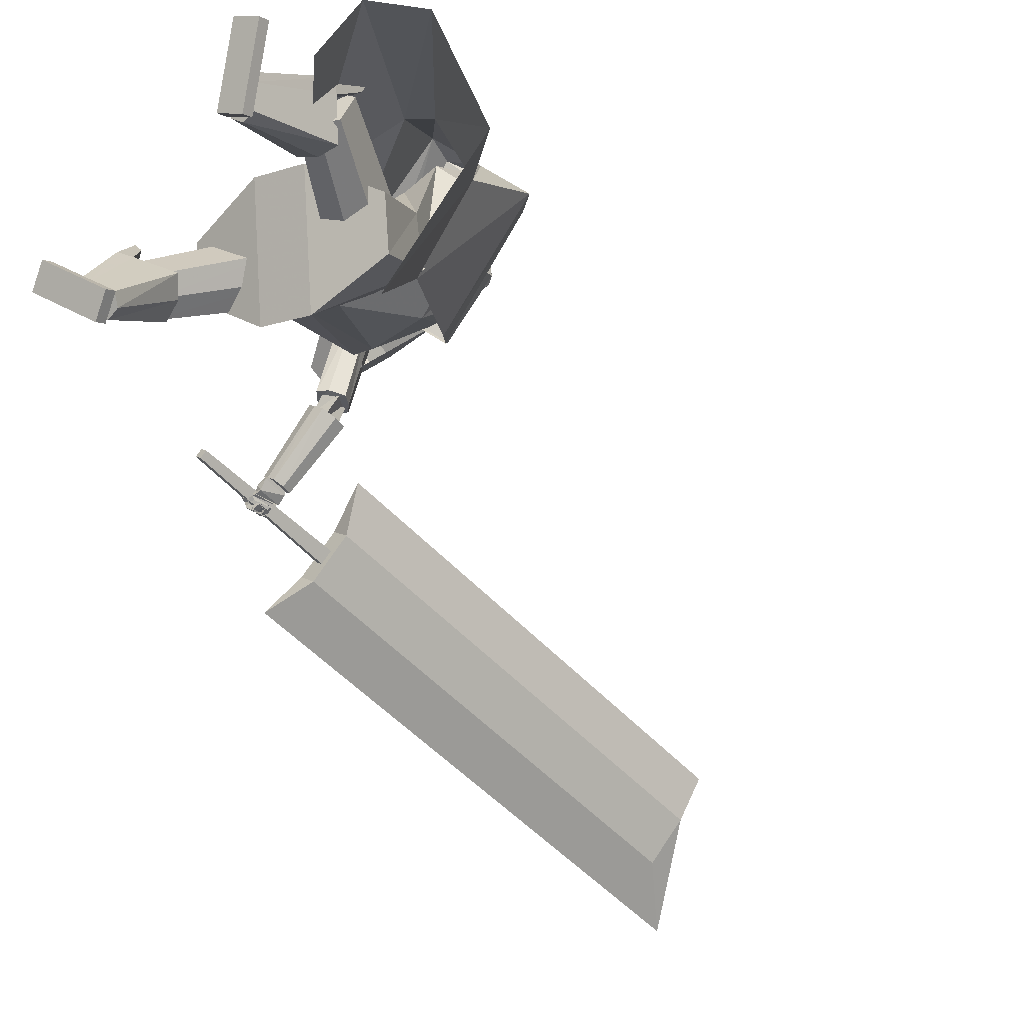
<metadata>
{"format":"obj","ext":"obj","renderer":"f3d","projection":"perspective","resolution":1024,"background":"white","views":[{"elev":-14.0,"azim":35.1,"up":"+Z"}]}
</metadata>
<code>
o Cube.004
v 1.783 0.1573 1.28
v -0.8158 4.327 0.55
v 2.249 0.6217 -1.04
v -0.06766 4.731 -0.003525
v 2.11 0.4617 1.874
v 0.1378 4.458 2.02
v 3.258 0.9288 0.4609
v 0.8934 4.856 1.382
v -0.8131 3.872 0.8541
v 0.1638 4.375 -0.05341
v 1.154 4.608 1.455
v 0.2028 4.102 2.158
v 0.9055 2.918 0.03875
v 1.366 3.261 1.131
v 0.8419 2.763 1.766
v -0.05314 2.325 1.146
v 0.4463 4.798 0.7377
v 2.781 0.6533 1.668
v 0.5709 4.711 1.775
v 0.6785 4.355 1.806
v -0.3261 4.371 1.287
v 1.244 2.761 1.67
v -0.8233 4.378 0.5766
v -0.07519 4.781 0.02303
v -0.3992 4.567 1.331
v 0.3704 4.997 0.78
v 0.8979 0.002203 1.855
v 0.9013 0.1406 1.865
v 0.6541 0.07492 0.9465
v 0.6575 0.2133 0.9567
v 1.226 0.000707 1.767
v 1.229 0.1391 1.777
v 0.9817 0.07342 0.8585
v 0.9851 0.2118 0.8687
v -0.05292 4.477 1.118
v 0.05311 5.296 1.129
v -0.01639 4.523 0.9764
v 0.07413 5.323 1.048
v 0.1413 5.284 0.9908
v 0.2337 5.188 0.8656
v 0.2122 4.964 0.7447
v 0.1678 4.782 0.8698
v 0.1697 4.711 0.8543
v 0.08637 5.208 1.225
v 0.131 5.051 1.284
v 0.08321 4.823 1.215
v 0.04876 4.696 1.127
v 0.06687 4.655 1.025
v -0.02857 4.508 1.023
v 0.06713 5.314 1.075
v 0.1406 4.674 0.9667
v 0.1353 4.741 0.9954
v 0.2036 4.915 0.8924
v 0.233 5.149 0.9827
v 0.1565 5.266 1.046
v 0.03017 5.33 1.039
v -0.08193 4.479 1.111
v -0.04541 4.526 0.9697
v 0.009148 5.304 1.12
v -0.02477 4.579 1.157
v -0.02257 4.67 1.226
v -0.09031 4.802 1.291
v 0.01643 5.038 1.33
v 0.006144 5.192 1.279
v 0.07422 4.711 0.8298
v 0.07489 4.793 0.8494
v 0.1538 5.004 0.6524
v 0.1619 5.222 0.768
v 0.1039 5.316 0.9014
v 0.02317 5.322 1.066
v -0.05758 4.51 1.017
v -0.1689 4.488 1.091
v -0.123 5.313 1.089
v -0.1324 4.534 0.95
v -0.102 5.339 1.007
v -0.1439 5.311 0.9258
v -0.1889 5.228 0.7693
v -0.1574 4.999 0.6605
v -0.2039 4.817 0.7851
v -0.2116 4.746 0.7673
v -0.2094 5.235 1.157
v -0.3022 5.092 1.186
v -0.2701 4.856 1.134
v -0.2244 4.721 1.065
v -0.2036 4.68 0.9629
v -0.1446 4.519 0.997
v -0.109 5.33 1.034
v -0.2407 4.709 0.8797
v -0.2364 4.776 0.9107
v -0.2218 4.955 0.7954
v -0.2454 5.194 0.8736
v -0.1845 5.298 0.9686
v -0.05788 5.339 1.019
v -0.1399 4.485 1.098
v -0.1034 4.531 0.9564
v -0.0789 5.312 1.1
v -0.1927 4.595 1.119
v -0.2084 4.687 1.184
v -0.1531 4.808 1.277
v -0.2228 5.06 1.276
v -0.1644 5.208 1.24
v -0.1164 4.729 0.7864
v -0.111 4.811 0.8071
v -0.05895 5.024 0.6039
v -0.07734 5.244 0.7134
v -0.06666 5.332 0.8625
v -0.06488 5.33 1.046
v -0.1156 4.516 1.003
v 1.255 1.925 0.6009
v 0.3669 4.431 1.837
v 1.26 1.991 -0.0342
v 0.7398 4.632 1.561
v -0 1.918 -0.5195
v 0.2058 4.739 0.4196
v 0 1.763 1.062
v -0.3665 4.349 1.169
v 0.902 4.071 1.333
v 0.4639 3.827 1.683
v -0.2907 3.583 1.149
v 0.1543 3.999 0.05201
v 0.516 4.748 0.9589
v 0.3336 1.763 1.062
v 0.3336 1.918 -0.5195
v -0.0862 4.412 1.44
v 0.1611 3.657 1.386
v 0.8654 4.03 0.9404
v -1.254 1.924 0.5888
v -1.254 1.987 -0.05048
v -0.8858 4.122 -0.1425
v -1.15 3.901 0.4633
v -0.2141 4.788 0.2769
v -0.3336 1.763 1.062
v -0.3336 1.918 -0.5195
v -0.6618 4.468 0.9094
v -0.8277 3.726 0.7154
v -0.5825 4.077 -0.1428
v 0.9602 2.945 0.1216
v 0.9308 2.87 0.7392
v -0 2.775 -0.1145
v 0.4551 2.771 -0.0744
v 0.4107 2.686 0.7919
v -0.000363 2.681 0.8367
v -0.9269 2.942 0.01744
v -0.9366 2.872 0.671
v -0.4551 2.771 -0.0744
v -0.4107 2.686 0.7919
v -0.9591 4.427 0.1004
v -1.121 4.296 0.4599
v -1.239 4.72 0.4379
v -0.9673 4.879 0.04279
v -0.9334 4.338 -0.2095
v -1.313 4.115 0.3424
v -0.209 4.788 0.2804
v -0.6644 4.52 0.9417
v -1.178 4.844 -0.0396
v -1.406 4.71 0.292
v -1.49 4.454 -0.3676
v -1.68 4.342 -0.09081
v 0.6903 1.435 1.534
v 0.2898 2.55 0.5883
v 0.7559 1.127 1.172
v 0.3721 2.164 0.1351
v 1.154 1.558 1.514
v 0.87 2.704 0.5627
v 1.219 1.25 1.151
v 0.9523 2.318 0.1095
v 0.9948 1.153 1.12
v 0.6716 2.197 0.07097
v 0.9038 1.581 1.624
v 0.5572 2.733 0.7002
v -1.611 1.351 -0.2252
v -0.9726 2.658 0.204
v -1.22 1.221 -0.4718
v -0.4846 2.495 -0.1048
v -1.444 1.121 0.1611
v -0.7634 2.369 0.6876
v -1.054 0.9902 -0.08555
v -0.2748 2.206 0.3788
v -1.093 1.091 -0.3066
v -0.3242 2.332 0.102
v -1.635 1.272 0.03583
v -1.002 2.559 0.5308
v 0.7157 0.1837 1.317
v 0.6356 1.765 1.743
v 0.7158 0.2151 0.9243
v 1.014 0.177 1.317
v 1.167 1.754 1.742
v 1.014 0.2083 0.9238
v 0.7157 0.1917 1.217
v 0.633 1.661 1.597
v 1.014 0.185 1.216
v 1.164 1.649 1.596
v 0.6235 1.235 1.612
v 0.6242 1.315 0.9141
v 1.155 1.303 0.9133
v 1.154 1.223 1.611
v 1.155 1.262 1.434
v 0.6241 1.274 1.435
v 0.865 0.2176 0.8501
v 0.8649 0.1804 1.317
v 0.9011 1.76 1.742
v 0.8985 1.655 1.596
v 0.8649 0.1884 1.217
v 0.8889 1.229 1.611
v 0.8938 1.309 0.8501
v -1.217 0.1389 -0.6273
v -1.864 1.496 0.02703
v -0.8839 0.2848 -0.7809
v -1.069 0.06393 -0.3789
v -1.601 1.363 0.469
v -0.7363 0.2099 -0.5325
v -1.131 0.1762 -0.6665
v -1.724 1.443 -0.07209
v -0.9839 0.1013 -0.4182
v -1.461 1.31 0.3698
v -1.676 1.046 -0.2204
v -1.089 1.328 -0.484
v -0.8264 1.195 -0.04209
v -1.413 0.9131 0.2216
v -1.267 1.001 0.1614
v -1.529 1.135 -0.2806
v -0.7475 0.2748 -0.6856
v -1.143 0.1014 -0.5031
v -1.732 1.43 0.248
v -1.592 1.377 0.1489
v -1.058 0.1387 -0.5424
v -1.544 0.9797 0.000594
v -0.895 1.289 -0.292
v -1.688 0.0244 -0.4081
v -1.688 0.1617 -0.3878
v -0.8612 0.09216 -0.8587
v -0.8614 0.2294 -0.8384
v -1.524 -0.01882 -0.1142
v -1.524 0.1185 -0.09387
v -0.6974 0.04894 -0.5648
v -0.6976 0.1862 -0.5445
v -0.9324 4.482 0.1855
v -0.9656 4.151 -0.6945
v -0.8939 4.002 -0.6428
v -0.8781 4.333 0.2422
v -1.077 4.281 -0.7374
v -1.028 4.617 0.1399
v -1.245 4.26 -0.7178
v -1.197 4.586 0.1559
v -1.057 3.91 -0.5745
v -0.9977 4.228 0.293
v -1.25 4.332 0.2598
v -1.285 3.985 -0.6252
v -1.188 3.858 -0.5771
v -1.161 4.201 0.3089
v -1.347 4.132 -0.6799
v -1.305 4.474 0.2012
v -1.187 3.831 -0.7485
v -1.607 3.56 -1.558
v -1.714 3.619 -1.524
v -1.329 3.908 -0.702
v -1.495 3.529 -1.607
v -1.037 3.792 -0.8137
v -1.438 3.625 -1.676
v -0.9616 3.924 -0.9065
v -1.724 3.742 -1.567
v -1.342 4.075 -0.7604
v -1.117 4.163 -0.9182
v -1.555 3.807 -1.685
v -1.666 3.839 -1.635
v -1.267 4.206 -0.8541
v -1.448 3.748 -1.72
v -0.9753 4.087 -0.965
v -1.271 4.114 -0.8752
v -1.161 3.943 -0.5705
v -1.075 4.018 -1.053
v -1.266 4.182 -0.5823
v -1.279 3.926 -0.7762
v -0.9586 4.009 -0.5979
v -1.097 3.822 -0.9514
v -1.062 4.266 -0.6178
v -1.598 3.805 -1.675
v -1.732 3.648 -1.853
v -1.539 3.769 -1.73
v -1.676 3.617 -1.889
v -1.653 3.564 -1.55
v -1.757 3.528 -1.795
v -1.589 3.507 -1.588
v -1.718 3.47 -1.817
v -1.703 3.715 -1.836
v -1.634 3.694 -1.877
v -1.719 3.452 -1.772
v -1.755 3.493 -1.732
v -1.622 3.773 -1.828
v -1.632 3.475 -1.718
v -1.71 3.517 -1.642
v -1.653 3.818 -1.777
v -1.677 3.729 -1.799
v -1.61 3.711 -1.843
v -1.686 3.46 -1.756
v -1.737 3.518 -1.701
v -1.68 3.705 -1.816
v -1.762 3.712 -1.889
v -1.644 3.696 -1.858
v -1.726 3.703 -1.931
v -1.691 3.64 -1.81
v -1.773 3.647 -1.884
v -1.654 3.631 -1.852
v -1.737 3.638 -1.926
v -1.745 3.714 -1.9
v -1.84 3.761 -1.87
v -1.767 3.7 -1.95
v -1.862 3.747 -1.92
v -1.765 3.657 -1.875
v -1.86 3.704 -1.845
v -1.787 3.643 -1.925
v -1.883 3.69 -1.895
v -1.833 3.749 -1.89
v -1.792 3.792 -1.797
v -1.882 3.775 -1.88
v -1.841 3.818 -1.787
v -1.854 3.696 -1.857
v -1.813 3.739 -1.764
v -1.903 3.722 -1.847
v -1.862 3.765 -1.754
v -1.739 3.692 -1.899
v -1.765 3.704 -1.901
v -1.735 3.684 -1.932
v -1.774 3.695 -1.936
v -1.748 3.655 -1.89
v -1.779 3.667 -1.892
v -1.744 3.647 -1.922
v -1.78 3.658 -1.926
v -1.844 3.738 -1.886
v -1.858 3.753 -1.868
v -1.86 3.735 -1.908
v -1.882 3.756 -1.885
v -1.855 3.705 -1.868
v -1.873 3.721 -1.851
v -1.871 3.7 -1.893
v -1.896 3.721 -1.871
v -1.691 3.674 -1.836
v -1.799 3.683 -1.856
v -1.682 3.662 -1.891
v -1.791 3.671 -1.91
v -1.699 3.61 -1.824
v -1.807 3.619 -1.843
v -1.69 3.598 -1.878
v -1.798 3.607 -1.897
v -1.795 3.679 -1.851
v -1.885 3.693 -1.79
v -1.826 3.681 -1.898
v -1.917 3.695 -1.836
v -1.803 3.614 -1.848
v -1.894 3.628 -1.787
v -1.835 3.616 -1.895
v -1.925 3.63 -1.833
v -1.88 3.687 -1.824
v -1.816 3.712 -1.738
v -1.925 3.704 -1.795
v -1.861 3.729 -1.709
v -1.888 3.626 -1.801
v -1.823 3.651 -1.715
v -1.933 3.643 -1.772
v -1.869 3.668 -1.686
v -1.778 3.662 -1.873
v -1.811 3.667 -1.851
v -1.8 3.663 -1.906
v -1.833 3.668 -1.884
v -1.783 3.622 -1.871
v -1.816 3.628 -1.849
v -1.805 3.624 -1.904
v -1.838 3.629 -1.882
v -1.883 3.679 -1.802
v -1.915 3.684 -1.78
v -1.905 3.68 -1.835
v -1.937 3.685 -1.813
v -1.888 3.639 -1.8
v -1.92 3.645 -1.778
v -1.91 3.641 -1.833
v -1.943 3.646 -1.811
v -1.708 3.609 -1.824
v -1.793 3.6 -1.875
v -1.682 3.592 -1.864
v -1.767 3.583 -1.915
v -1.715 3.554 -1.804
v -1.8 3.545 -1.855
v -1.689 3.536 -1.844
v -1.773 3.527 -1.895
v -1.787 3.598 -1.87
v -1.877 3.608 -1.828
v -1.808 3.588 -1.915
v -1.898 3.598 -1.873
v -1.787 3.54 -1.857
v -1.877 3.55 -1.815
v -1.809 3.53 -1.902
v -1.899 3.54 -1.86
v -1.864 3.6 -1.841
v -1.842 3.607 -1.744
v -1.913 3.609 -1.83
v -1.891 3.616 -1.733
v -1.873 3.542 -1.834
v -1.85 3.549 -1.737
v -1.922 3.551 -1.823
v -1.899 3.557 -1.727
v -1.767 3.582 -1.884
v -1.799 3.585 -1.869
v -1.782 3.575 -1.916
v -1.815 3.578 -1.901
v -1.767 3.547 -1.877
v -1.799 3.55 -1.862
v -1.782 3.54 -1.908
v -1.815 3.543 -1.893
v -1.874 3.591 -1.845
v -1.889 3.594 -1.825
v -1.896 3.589 -1.864
v -1.914 3.592 -1.841
v -1.873 3.557 -1.833
v -1.895 3.559 -1.817
v -1.896 3.553 -1.858
v -1.916 3.557 -1.836
v -1.736 3.54 -1.781
v -1.806 3.522 -1.801
v -1.723 3.509 -1.798
v -1.793 3.491 -1.819
v -1.741 3.516 -1.744
v -1.811 3.499 -1.764
v -1.728 3.485 -1.761
v -1.798 3.468 -1.782
v -1.813 3.523 -1.799
v -1.884 3.528 -1.78
v -1.82 3.492 -1.82
v -1.892 3.497 -1.802
v -1.806 3.496 -1.764
v -1.878 3.502 -1.745
v -1.813 3.466 -1.785
v -1.885 3.471 -1.767
v -1.871 3.523 -1.772
v -1.888 3.562 -1.711
v -1.907 3.523 -1.783
v -1.925 3.562 -1.722
v -1.877 3.486 -1.75
v -1.894 3.524 -1.689
v -1.913 3.485 -1.76
v -1.931 3.524 -1.699
v -1.797 3.514 -1.795
v -1.821 3.511 -1.797
v -1.79 3.492 -1.807
v -1.819 3.489 -1.811
v -1.796 3.498 -1.774
v -1.818 3.497 -1.773
v -1.793 3.477 -1.787
v -1.819 3.474 -1.789
v -1.875 3.512 -1.781
v -1.884 3.519 -1.765
v -1.887 3.498 -1.793
v -1.905 3.516 -1.773
v -1.875 3.488 -1.767
v -1.884 3.497 -1.75
v -1.892 3.481 -1.776
v -1.908 3.493 -1.759
v -1.622 3.791 -1.754
v -1.691 3.807 -1.732
v -1.641 3.779 -1.806
v -1.711 3.794 -1.783
v -1.631 3.722 -1.734
v -1.7 3.737 -1.712
v -1.65 3.71 -1.786
v -1.719 3.725 -1.764
v -1.711 3.8 -1.713
v -1.779 3.826 -1.731
v -1.695 3.808 -1.766
v -1.763 3.834 -1.784
v -1.733 3.733 -1.73
v -1.801 3.759 -1.747
v -1.716 3.741 -1.783
v -1.784 3.767 -1.801
v -1.812 3.831 -1.747
v -1.867 3.832 -1.797
v -1.774 3.838 -1.788
v -1.829 3.839 -1.838
v -1.807 3.759 -1.754
v -1.862 3.76 -1.804
v -1.769 3.766 -1.795
v -1.824 3.767 -1.846
v -1.69 3.787 -1.734
v -1.716 3.793 -1.729
v -1.688 3.785 -1.761
v -1.713 3.793 -1.764
v -1.706 3.741 -1.729
v -1.731 3.75 -1.733
v -1.702 3.743 -1.765
v -1.727 3.75 -1.765
v -1.778 3.812 -1.74
v -1.802 3.819 -1.749
v -1.763 3.82 -1.772
v -1.784 3.823 -1.787
v -1.787 3.772 -1.746
v -1.808 3.774 -1.762
v -1.767 3.777 -1.78
v -1.793 3.782 -1.794
v -1.519 3.744 -1.632
v -1.569 3.776 -1.592
v -1.551 3.586 -1.555
v -1.609 3.629 -1.525
v -1.434 3.807 -1.476
v -1.485 3.839 -1.436
v -1.465 3.649 -1.397
v -1.518 3.692 -1.361
v -1.879 4.492 -2.474
v -0.7704 9.732 -5.196
v -1.617 4.384 -2.573
v -0.508 9.625 -5.296
v -1.593 4.704 -1.949
v -0.4843 9.944 -4.671
v -1.331 4.597 -2.048
v -0.222 9.837 -4.771
v -2.052 4.071 -2.928
v -0.7687 10.13 -6.078
v -1.239 4.674 -1.437
v -0.09478 10.08 -4.246
v -2.039 2.869 -1.411
v -1.632 4.876 -2.5
v -1.93 2.824 -1.452
v -1.523 4.831 -2.542
v -1.993 2.903 -1.326
v -1.544 4.941 -2.339
v -1.884 2.858 -1.368
v -1.434 4.897 -2.38
f 10 4 17 8 11
f 20 19 6 12
f 12 6 21 2 9
f 21 17 26 25
f 15 12 9 16
f 22 20 12 15
f 13 10 11 14
f 3 13 14 7
f 18 22 15 5
f 5 15 16 1
f 7 14 22 18
f 14 11 20 22
f 11 8 19 20
f 17 4 24 26
f 25 26 24 23
f 4 2 23 24
f 2 21 25 23
f 8 17 21 6 19
f 27 28 30 29
f 29 30 34 33
f 33 34 32 31
f 31 32 28 27
f 29 33 31 27
f 34 30 28 32
f 69 56 38 39
f 71 108 95 58
f 91 82 81 92
f 71 49 35 57
f 100 63 64 101
f 58 95 102 65
f 69 106 93 56
f 51 52 47 48
f 52 53 46 47
f 63 100 99 62
f 70 59 36 50
f 49 51 48 35
f 67 41 42 66
f 68 40 41 67
f 53 54 45 46
f 58 65 43 37
f 65 66 42 43
f 42 41 53 52
f 41 40 54 53
f 68 69 39 40
f 40 39 55 54
f 46 45 63 62
f 47 46 62 61
f 43 42 52 51
f 37 43 51 49
f 107 96 59 70
f 58 37 49 71
f 39 38 50 55
f 55 50 36 44
f 57 94 108 71
f 38 56 70 50
f 67 104 105 68
f 93 107 70 56
f 101 64 59 96
f 45 44 64 63
f 66 103 104 67
f 65 102 103 66
f 48 47 61 60
f 35 48 60 57
f 44 36 59 64
f 68 105 106 69
f 106 76 75 93
f 94 57 60 97
f 108 94 72 86
f 88 85 84 89
f 89 84 83 90
f 73 96 107 87
f 86 72 85 88
f 78 104 103 79
f 77 105 104 78
f 90 83 82 91
f 95 74 80 102
f 102 80 79 103
f 79 89 90 78
f 78 90 91 77
f 105 77 76 106
f 77 91 92 76
f 83 99 100 82
f 84 98 99 83
f 80 88 89 79
f 74 86 88 80
f 95 108 86 74
f 76 92 87 75
f 92 81 73 87
f 75 87 107 93
f 97 60 61 98
f 54 55 44 45
f 82 100 101 81
f 85 97 98 84
f 72 94 97 85
f 81 101 96 73
f 126 121 112 117
f 117 112 110 118
f 123 111 109 122
f 121 114 116 124
f 125 124 116 119
f 141 125 119 142
f 137 117 118 138
f 140 126 117 137
f 139 120 126 140
f 138 118 125 141
f 118 110 124 125
f 112 121 124 110
f 113 123 122 115
f 120 114 121 126
f 136 129 131
f 133 132 127 128
f 131 134 116 114
f 135 119 116 134
f 146 142 119 135
f 143 144 130 129
f 145 143 129 136
f 139 145 136 120
f 144 146 135 130
f 113 115 132 133
f 120 136 131 114
f 135 134 130
f 127 132 146 144
f 113 133 145 139
f 133 128 143 145
f 128 127 144 143
f 132 115 142 146
f 109 138 141 122
f 113 139 140 123
f 123 140 137 111
f 111 137 138 109
f 122 141 142 115
f 129 130 148 147
f 134 148 130
f 129 147 131
f 150 151 157 155
f 153 151 150
f 150 149 154 153
f 152 154 149
f 157 158 156 155
f 151 152 158 157
f 152 149 156 158
f 149 150 155 156
f 159 160 162 161
f 167 168 166 165
f 165 166 164 163
f 169 170 160 159
f 167 165 163 169
f 168 162 160 170
f 166 168 170 164
f 161 167 169 159
f 163 164 170 169
f 161 162 168 167
f 171 172 174 173
f 179 180 178 177
f 177 178 176 175
f 181 182 172 171
f 179 177 175 181
f 180 174 172 182
f 178 180 182 176
f 173 179 181 171
f 175 176 182 181
f 173 174 180 179
f 197 192 187 196
f 204 201 184 193
f 203 191 186 200
f 202 190 184 201
f 199 188 191 203
f 193 184 190 198
f 183 193 198 189
f 188 195 197 191
f 200 204 193 183
f 191 197 196 186
f 199 205 195 188
f 189 198 194 185
f 185 194 205 199
f 186 196 204 200
f 185 199 203 189
f 192 202 201 187
f 189 203 200 183
f 196 187 201 204
f 202 192 197 198 190
f 195 194 198 197
f 205 194 195
f 220 215 210 219
f 227 224 207 216
f 226 214 209 223
f 225 213 207 224
f 222 211 214 226
f 216 207 213 221
f 206 216 221 212
f 211 218 220 214
f 223 227 216 206
f 214 220 219 209
f 222 228 218 211
f 212 221 217 208
f 208 217 228 222
f 209 219 227 223
f 208 222 226 212
f 215 225 224 210
f 212 226 223 206
f 219 210 224 227
f 225 215 220 221 213
f 218 217 221 220
f 228 217 218
f 229 230 232 231
f 231 232 236 235
f 235 236 234 233
f 233 234 230 229
f 231 235 233 229
f 236 232 230 234
f 243 244 242 241
f 238 237 240 239
f 241 242 237 238
f 248 251 243 241 238 239 245 249
f 239 240 246 245
f 243 251 252 244
f 248 249 250 247
f 251 248 247 252
f 249 245 246 250
f 242 244 252 247 250 246 240 237
f 259 260 258 257
f 254 253 256 255
f 257 258 253 254
f 264 267 259 257 254 255 261 265
f 255 256 262 261
f 259 267 268 260
f 264 265 266 263
f 267 264 263 268
f 265 261 262 266
f 258 260 268 263 266 262 256 253
f 269 270 272 271
f 271 272 276 275
f 275 276 274 273
f 273 274 270 269
f 271 275 273 269
f 276 272 270 274
f 285 286 280 278
f 286 287 284 280
f 287 288 282 284
f 288 285 278 282
f 279 497 499 283
f 284 282 278 280
f 296 293 285 288
f 295 296 288 287
f 294 295 287 286
f 293 294 286 285
f 277 279 289 292
f 279 283 290 289
f 283 281 291 290
f 281 277 292 291
f 292 289 294 293
f 289 290 295 294
f 290 291 296 295
f 291 292 293 296
f 297 299 300 298
f 299 303 304 300
f 303 301 302 304
f 301 297 298 302
f 299 297 301 303
f 304 302 298 300
f 305 307 308 306
f 307 311 312 308
f 311 309 310 312
f 309 305 306 310
f 307 305 309 311
f 312 310 306 308
f 313 315 316 314
f 315 319 320 316
f 319 317 318 320
f 317 313 314 318
f 315 313 317 319
f 320 318 314 316
f 321 323 324 322
f 323 327 328 324
f 327 325 326 328
f 325 321 322 326
f 323 321 325 327
f 328 326 322 324
f 329 331 332 330
f 331 335 336 332
f 335 333 334 336
f 333 329 330 334
f 331 329 333 335
f 336 334 330 332
f 337 339 340 338
f 339 343 344 340
f 343 341 342 344
f 341 337 338 342
f 339 337 341 343
f 344 342 338 340
f 345 347 348 346
f 347 351 352 348
f 351 349 350 352
f 349 345 346 350
f 347 345 349 351
f 352 350 346 348
f 353 355 356 354
f 355 359 360 356
f 359 357 358 360
f 357 353 354 358
f 355 353 357 359
f 360 358 354 356
f 361 363 364 362
f 363 367 368 364
f 367 365 366 368
f 365 361 362 366
f 363 361 365 367
f 368 366 362 364
f 369 371 372 370
f 371 375 376 372
f 375 373 374 376
f 373 369 370 374
f 371 369 373 375
f 376 374 370 372
f 377 379 380 378
f 379 383 384 380
f 383 381 382 384
f 381 377 378 382
f 379 377 381 383
f 384 382 378 380
f 385 387 388 386
f 387 391 392 388
f 391 389 390 392
f 389 385 386 390
f 387 385 389 391
f 392 390 386 388
f 393 395 396 394
f 395 399 400 396
f 399 397 398 400
f 397 393 394 398
f 395 393 397 399
f 400 398 394 396
f 401 403 404 402
f 403 407 408 404
f 407 405 406 408
f 405 401 402 406
f 403 401 405 407
f 408 406 402 404
f 409 411 412 410
f 411 415 416 412
f 415 413 414 416
f 413 409 410 414
f 411 409 413 415
f 416 414 410 412
f 417 419 420 418
f 419 423 424 420
f 423 421 422 424
f 421 417 418 422
f 419 417 421 423
f 424 422 418 420
f 425 427 428 426
f 427 431 432 428
f 431 429 430 432
f 429 425 426 430
f 427 425 429 431
f 432 430 426 428
f 433 435 436 434
f 435 439 440 436
f 439 437 438 440
f 437 433 434 438
f 435 433 437 439
f 440 438 434 436
f 441 443 444 442
f 443 447 448 444
f 447 445 446 448
f 445 441 442 446
f 443 441 445 447
f 448 446 442 444
f 449 451 452 450
f 451 455 456 452
f 455 453 454 456
f 453 449 450 454
f 451 449 453 455
f 456 454 450 452
f 457 459 460 458
f 459 463 464 460
f 463 461 462 464
f 461 457 458 462
f 459 457 461 463
f 464 462 458 460
f 465 467 468 466
f 467 471 472 468
f 471 469 470 472
f 469 465 466 470
f 467 465 469 471
f 472 470 466 468
f 473 475 476 474
f 475 479 480 476
f 479 477 478 480
f 477 473 474 478
f 475 473 477 479
f 480 478 474 476
f 481 483 484 482
f 483 487 488 484
f 487 485 486 488
f 485 481 482 486
f 483 481 485 487
f 488 486 482 484
f 489 491 492 490
f 491 495 496 492
f 495 493 494 496
f 493 489 490 494
f 491 489 493 495
f 496 494 490 492
f 500 499 503 504
f 277 498 497 279
f 283 499 500 281
f 281 500 498 277
f 501 502 504 503
f 497 498 502 501
f 498 500 504 502
f 499 497 501 503
f 512 508 514 506 510 516
f 513 514 508 507
f 507 508 512 511
f 515 516 510 509
f 509 510 506 505
f 511 512 516 515
f 505 506 514 513
f 517 518 520 519
f 519 520 524 523
f 523 524 522 521
f 521 522 518 517
f 519 523 521 517
f 524 520 518 522
f 511 509 505 507
f 515 509 511
f 513 507 505
f 62 99 98 61

</code>
